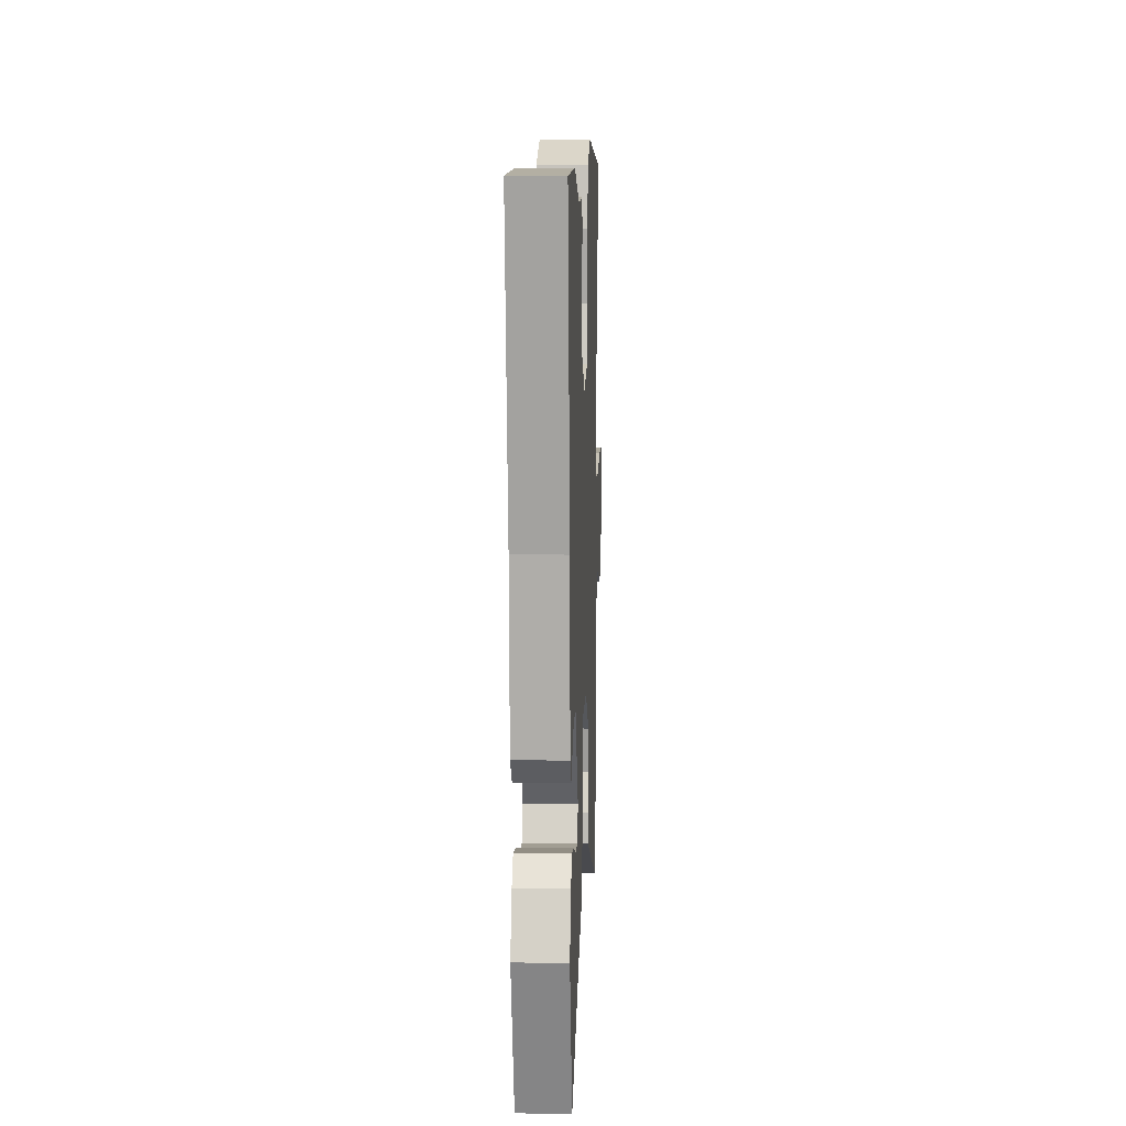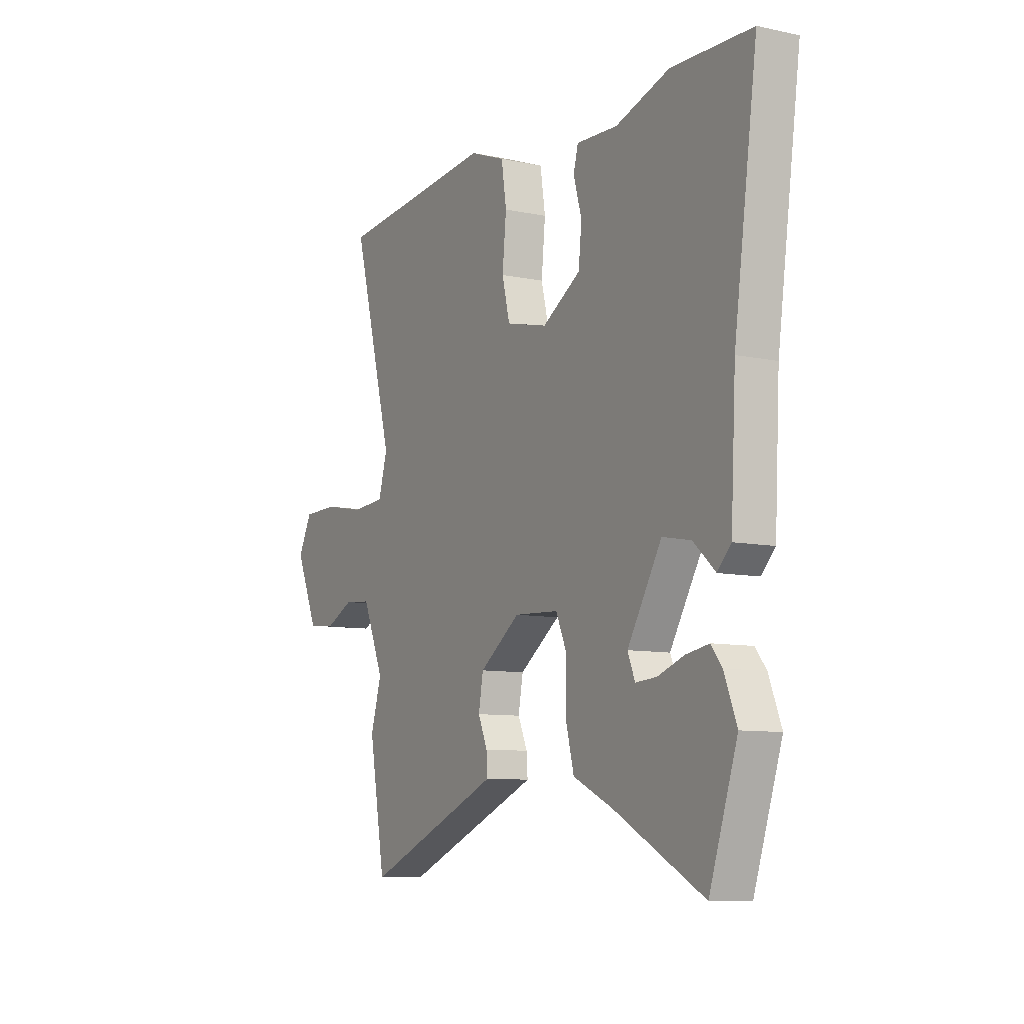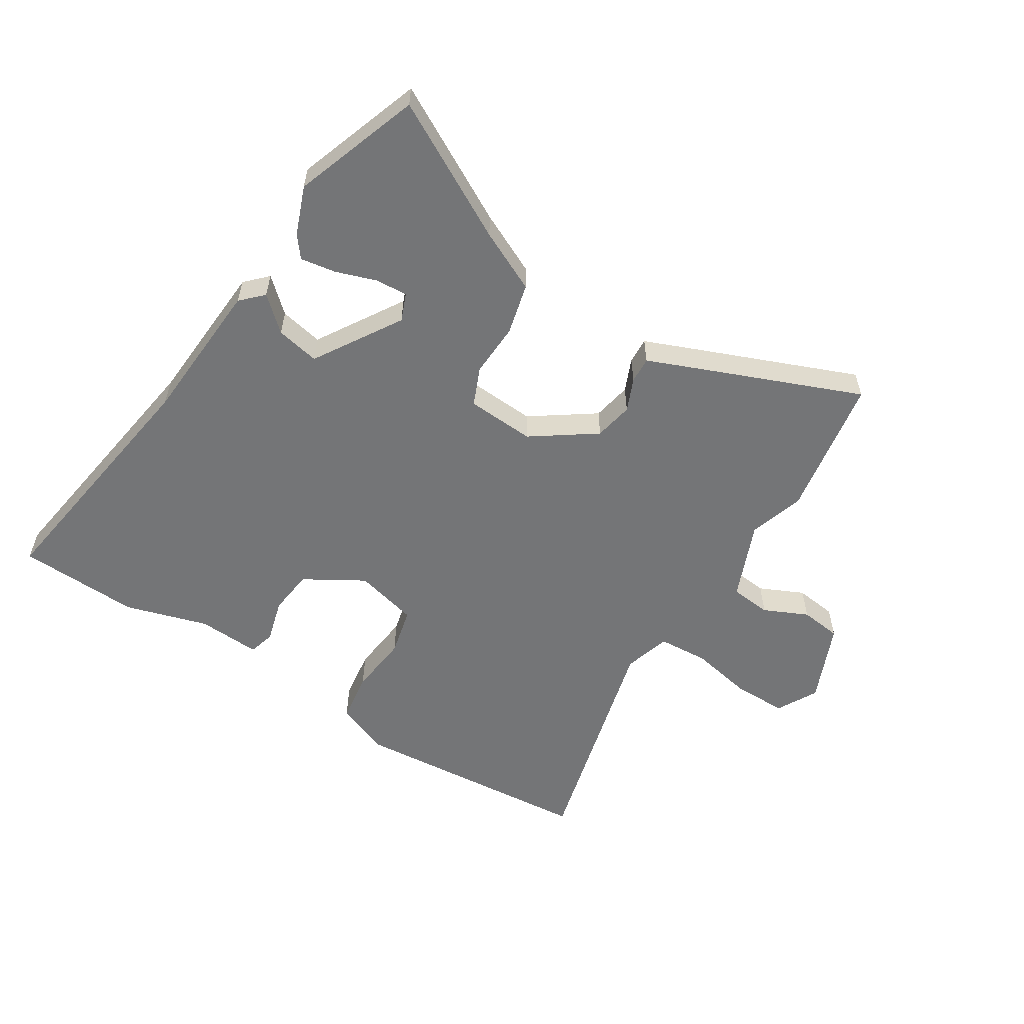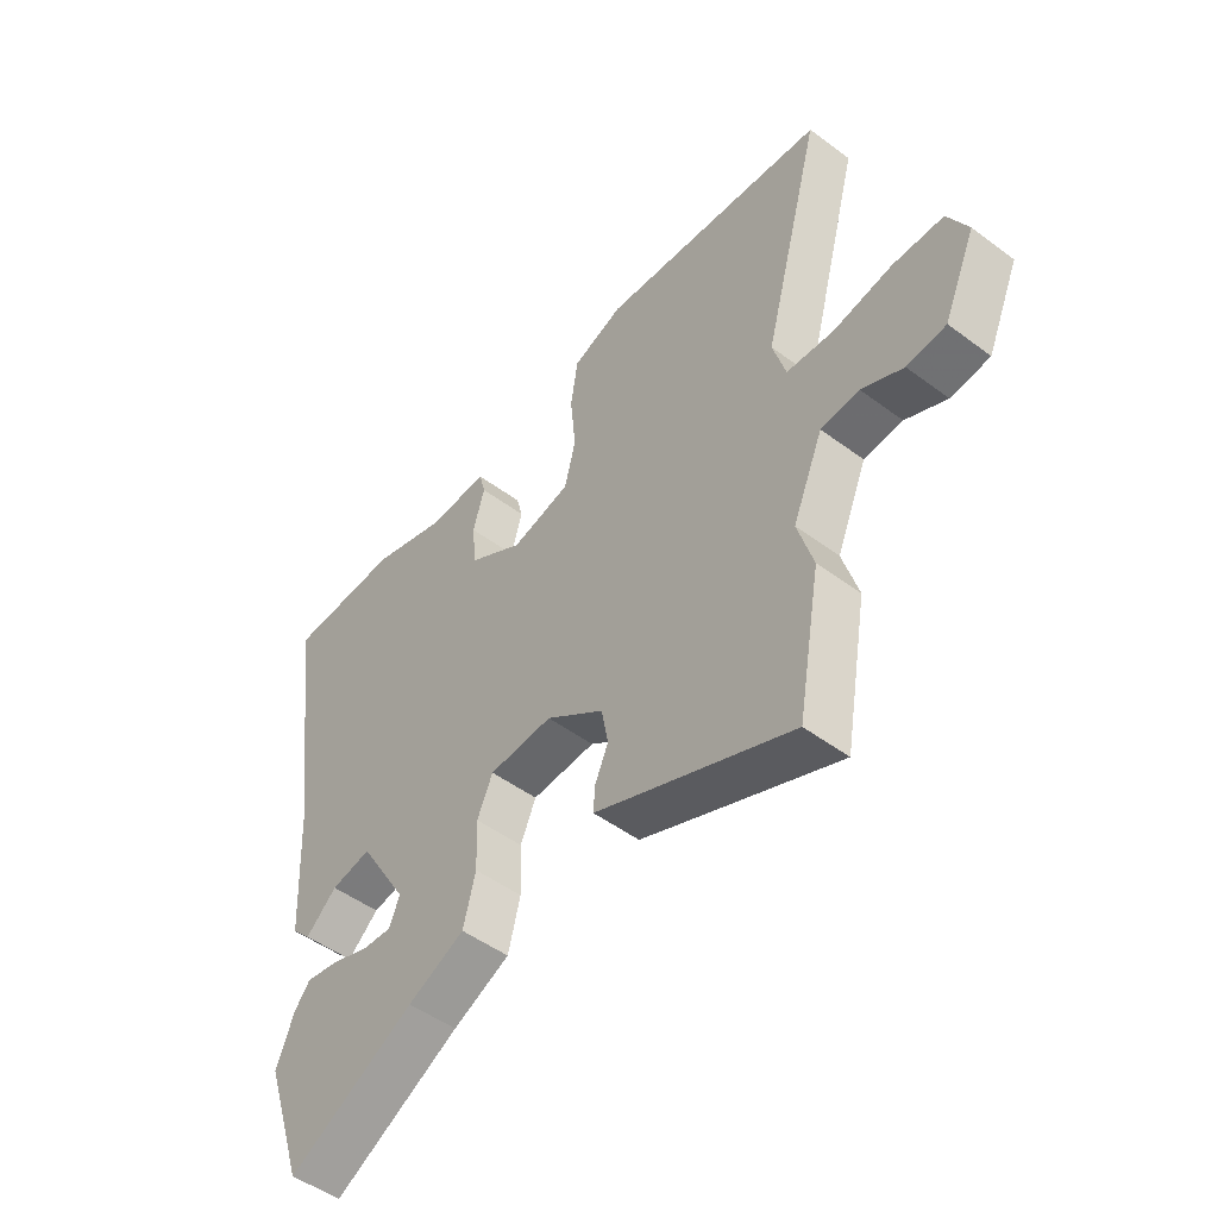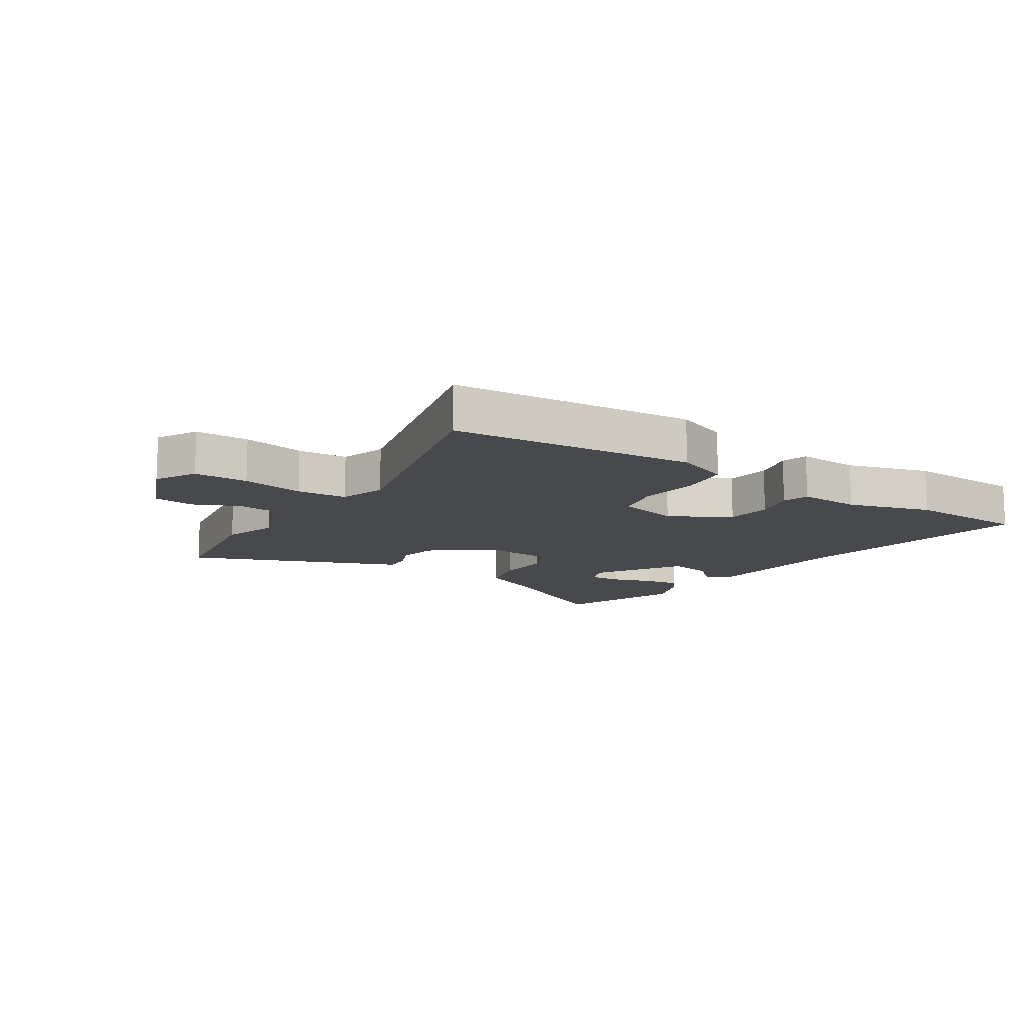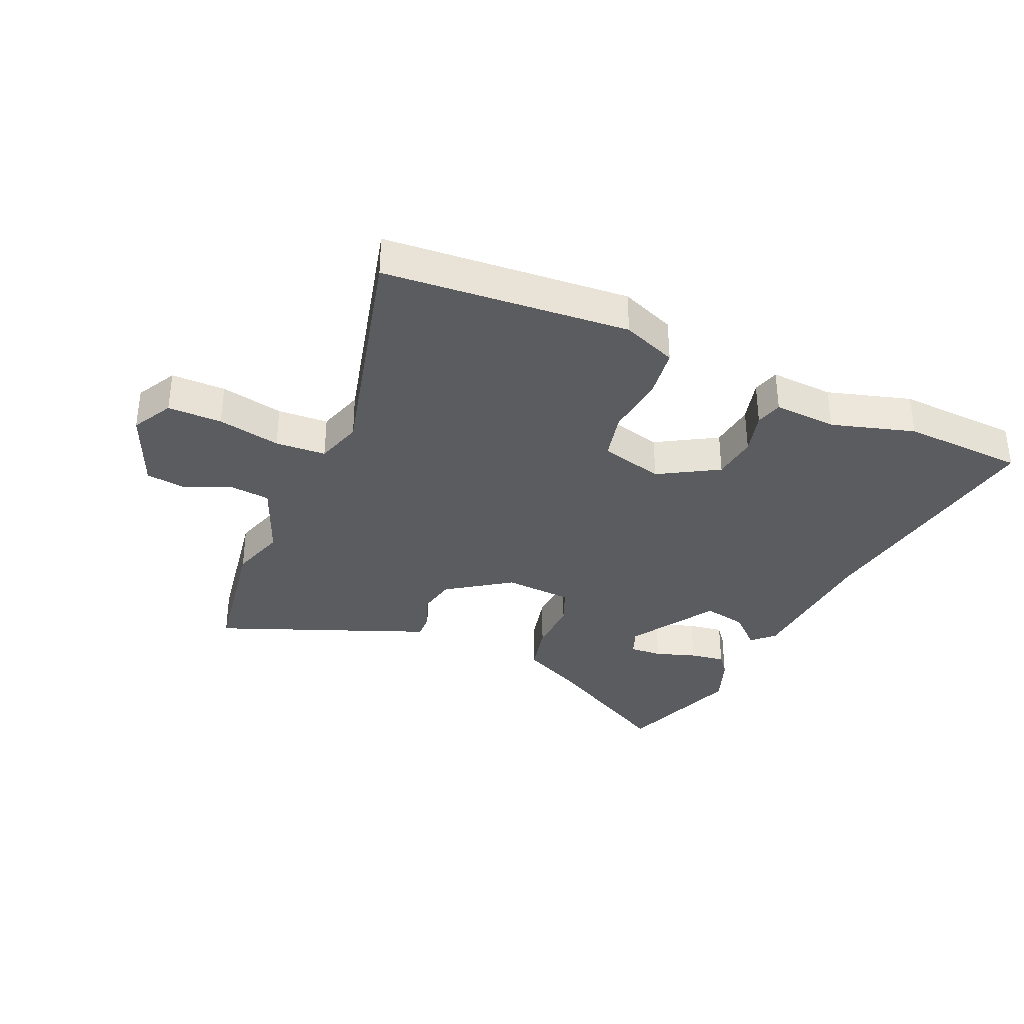
<metadata>
{"format":"obj","ext":"obj","renderer":"f3d","projection":"perspective","resolution":1024,"background":"white","views":[{"elev":9.2,"azim":92.4,"up":"+Z"},{"elev":-9.0,"azim":60.4,"up":"+Z"},{"elev":-56.5,"azim":147.3,"up":"+Y"},{"elev":-49.7,"azim":-129.4,"up":"+Z"},{"elev":-12.4,"azim":-33.9,"up":"+Y"},{"elev":-34.7,"azim":-24.5,"up":"+Y"}]}
</metadata>
<code>
v -0.482 0.07 -0.601
v -0.524 0.07 -0.365
v -0.496 0.07 -0.271
v -0.551 0.07 -0.141
v -0.62 0.07 -0.135
v -0.694 0.07 -0.17
v -0.764 0.07 -0.162
v -0.822 0.07 -0.029
v -0.786 0.07 0.04
v -0.695 0.07 0.041
v -0.589 0.07 0.021
v -0.504 0.07 0.027
v -0.481 0.07 0.106
v -0.587 0.07 0.502
v -0.177 0.07 0.54
v -0.085 0.07 0.505
v -0.072 0.07 0.42
v -0.082 0.07 0.318
v -0.062 0.07 0.237
v 0.045 0.07 0.211
v 0.144 0.07 0.271
v 0.152 0.07 0.348
v 0.131 0.07 0.421
v 0.143 0.07 0.466
v 0.249 0.07 0.461
v 0.388 0.07 0.504
v 0.593 0.07 0.497
v 0.533 0.07 0.069
v 0.52 0.07 -0.175
v 0.485 0.07 -0.211
v 0.429 0.07 -0.161
v 0.356 0.07 -0.147
v 0.268 0.07 -0.293
v 0.287 0.07 -0.339
v 0.341 0.07 -0.335
v 0.409 0.07 -0.311
v 0.468 0.07 -0.301
v 0.496 0.07 -0.336
v 0.528 0.07 -0.417
v 0.456 0.07 -0.631
v 0.227 0.07 -0.508
v 0.124 0.07 -0.46
v 0.102 0.07 -0.374
v 0.105 0.07 -0.284
v 0.077 0.07 -0.22
v -0.038 0.07 -0.214
v -0.143 0.07 -0.289
v -0.155 0.07 -0.355
v -0.131 0.07 -0.41
v -0.128 0.07 -0.454
v -0.202 0.07 -0.485
v -0.482 0 -0.601
v -0.524 0 -0.365
v -0.496 0 -0.271
v -0.551 0 -0.141
v -0.62 0 -0.135
v -0.694 0 -0.17
v -0.764 0 -0.162
v -0.822 0 -0.029
v -0.786 0 0.04
v -0.695 0 0.041
v -0.589 0 0.021
v -0.504 0 0.027
v -0.481 0 0.106
v -0.587 0 0.502
v -0.177 0 0.54
v -0.085 0 0.505
v -0.072 0 0.42
v -0.082 0 0.318
v -0.062 0 0.237
v 0.045 0 0.211
v 0.144 0 0.271
v 0.152 0 0.348
v 0.131 0 0.421
v 0.143 0 0.466
v 0.249 0 0.461
v 0.388 0 0.504
v 0.593 0 0.497
v 0.533 0 0.069
v 0.52 0 -0.175
v 0.485 0 -0.211
v 0.429 0 -0.161
v 0.356 0 -0.147
v 0.268 0 -0.293
v 0.287 0 -0.339
v 0.341 0 -0.335
v 0.409 0 -0.311
v 0.468 0 -0.301
v 0.496 0 -0.336
v 0.528 0 -0.417
v 0.456 0 -0.631
v 0.227 0 -0.508
v 0.124 0 -0.46
v 0.102 0 -0.374
v 0.105 0 -0.284
v 0.077 0 -0.22
v -0.038 0 -0.214
v -0.143 0 -0.289
v -0.155 0 -0.355
v -0.131 0 -0.41
v -0.128 0 -0.454
v -0.202 0 -0.485
f 48 49 50 51
f 47 48 51 1
f 41 42 43 44
f 41 44 45
f 40 41 45
f 35 36 37 38
f 34 35 38 39
f 28 29 30 31
f 28 31 32
f 25 26 27 28
f 25 28 32
f 22 23 24 25
f 21 22 25 32
f 20 21 32 33
f 15 16 17 18
f 13 14 15 18
f 12 13 18 19
f 8 9 10 11
f 8 11 12
f 5 6 7 8
f 4 5 8 12
f 3 4 12 19
f 47 1 2 3
f 46 47 3 19
f 45 46 19 20
f 34 39 40
f 34 40 45
f 20 33 34 45
f 102 101 100 99
f 52 102 99 98
f 95 94 93 92
f 96 95 92
f 96 92 91
f 89 88 87 86
f 90 89 86 85
f 82 81 80 79
f 83 82 79
f 79 78 77 76
f 83 79 76
f 76 75 74 73
f 83 76 73 72
f 84 83 72 71
f 69 68 67 66
f 69 66 65 64
f 70 69 64 63
f 62 61 60 59
f 63 62 59
f 59 58 57 56
f 63 59 56 55
f 70 63 55 54
f 54 53 52 98
f 70 54 98 97
f 71 70 97 96
f 91 90 85
f 96 91 85
f 96 85 84 71
f 1 52 53 2
f 2 53 54 3
f 3 54 55 4
f 4 55 56 5
f 5 56 57 6
f 6 57 58 7
f 7 58 59 8
f 8 59 60 9
f 9 60 61 10
f 10 61 62 11
f 11 62 63 12
f 12 63 64 13
f 13 64 65 14
f 14 65 66 15
f 15 66 67 16
f 16 67 68 17
f 17 68 69 18
f 18 69 70 19
f 19 70 71 20
f 20 71 72 21
f 21 72 73 22
f 22 73 74 23
f 23 74 75 24
f 24 75 76 25
f 25 76 77 26
f 26 77 78 27
f 27 78 79 28
f 28 79 80 29
f 29 80 81 30
f 30 81 82 31
f 31 82 83 32
f 32 83 84 33
f 33 84 85 34
f 34 85 86 35
f 35 86 87 36
f 36 87 88 37
f 37 88 89 38
f 38 89 90 39
f 39 90 91 40
f 40 91 92 41
f 41 92 93 42
f 42 93 94 43
f 43 94 95 44
f 44 95 96 45
f 45 96 97 46
f 46 97 98 47
f 47 98 99 48
f 48 99 100 49
f 49 100 101 50
f 50 101 102 51
f 51 102 52 1

</code>
